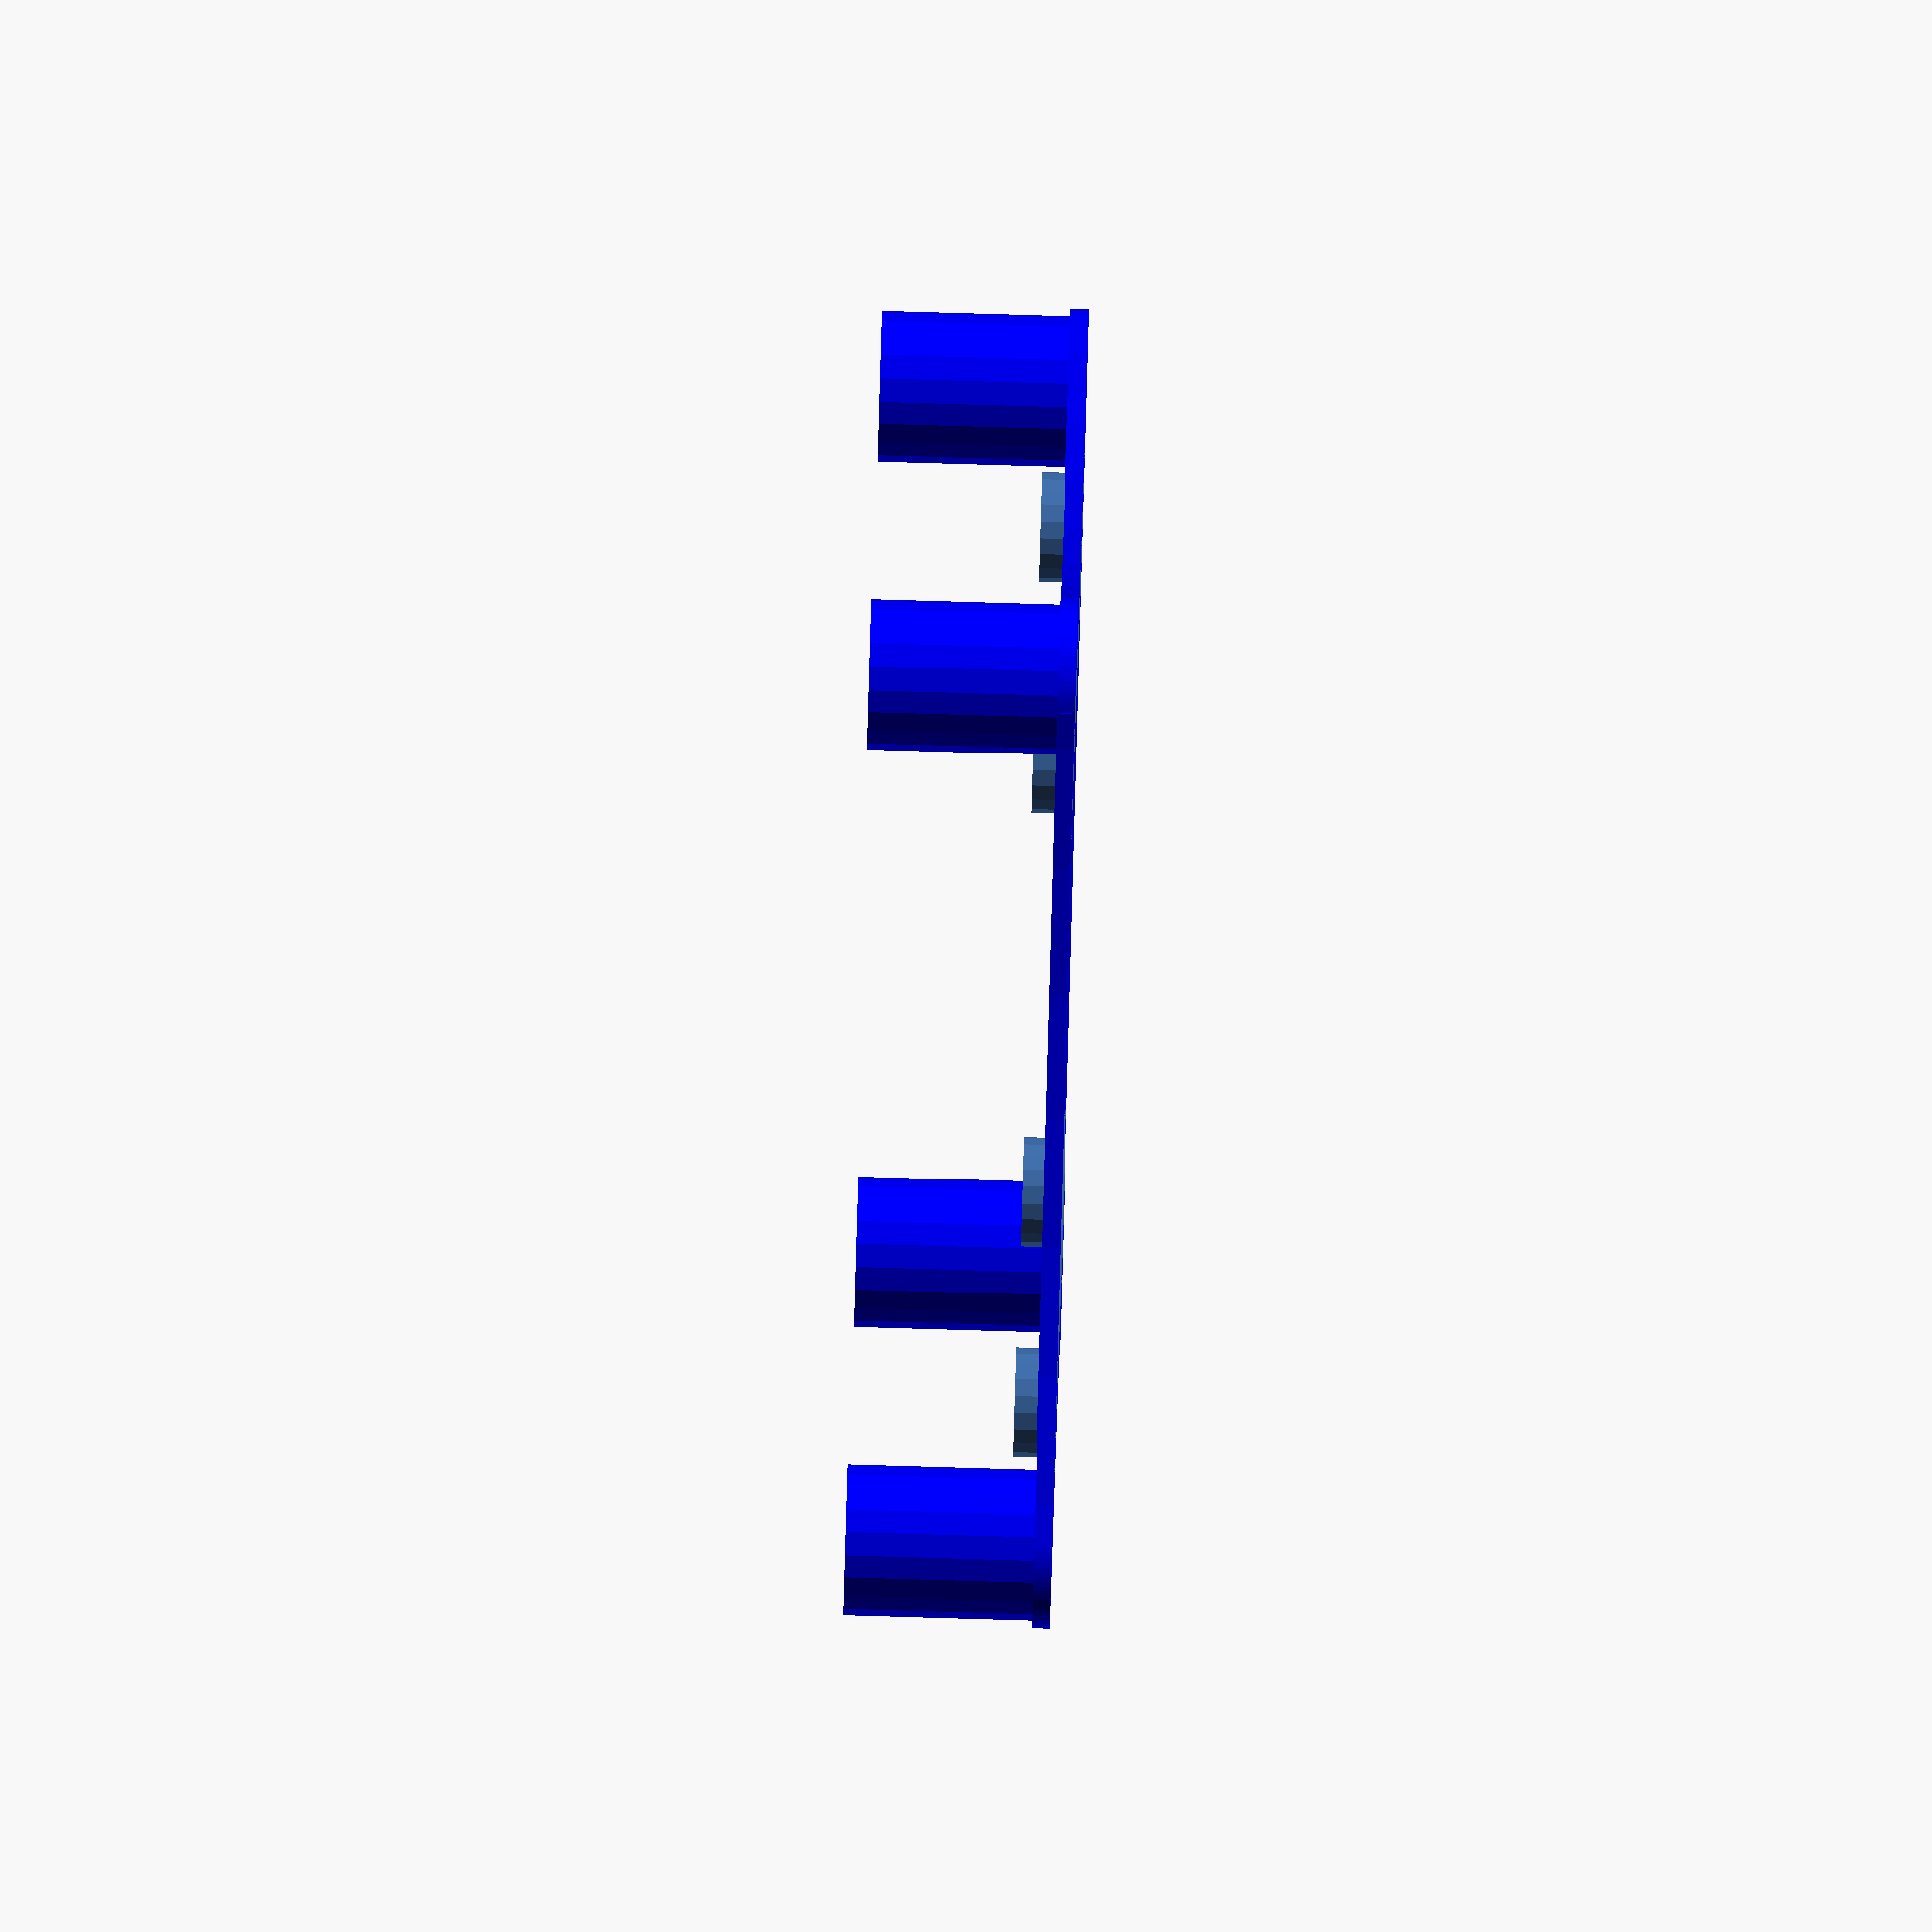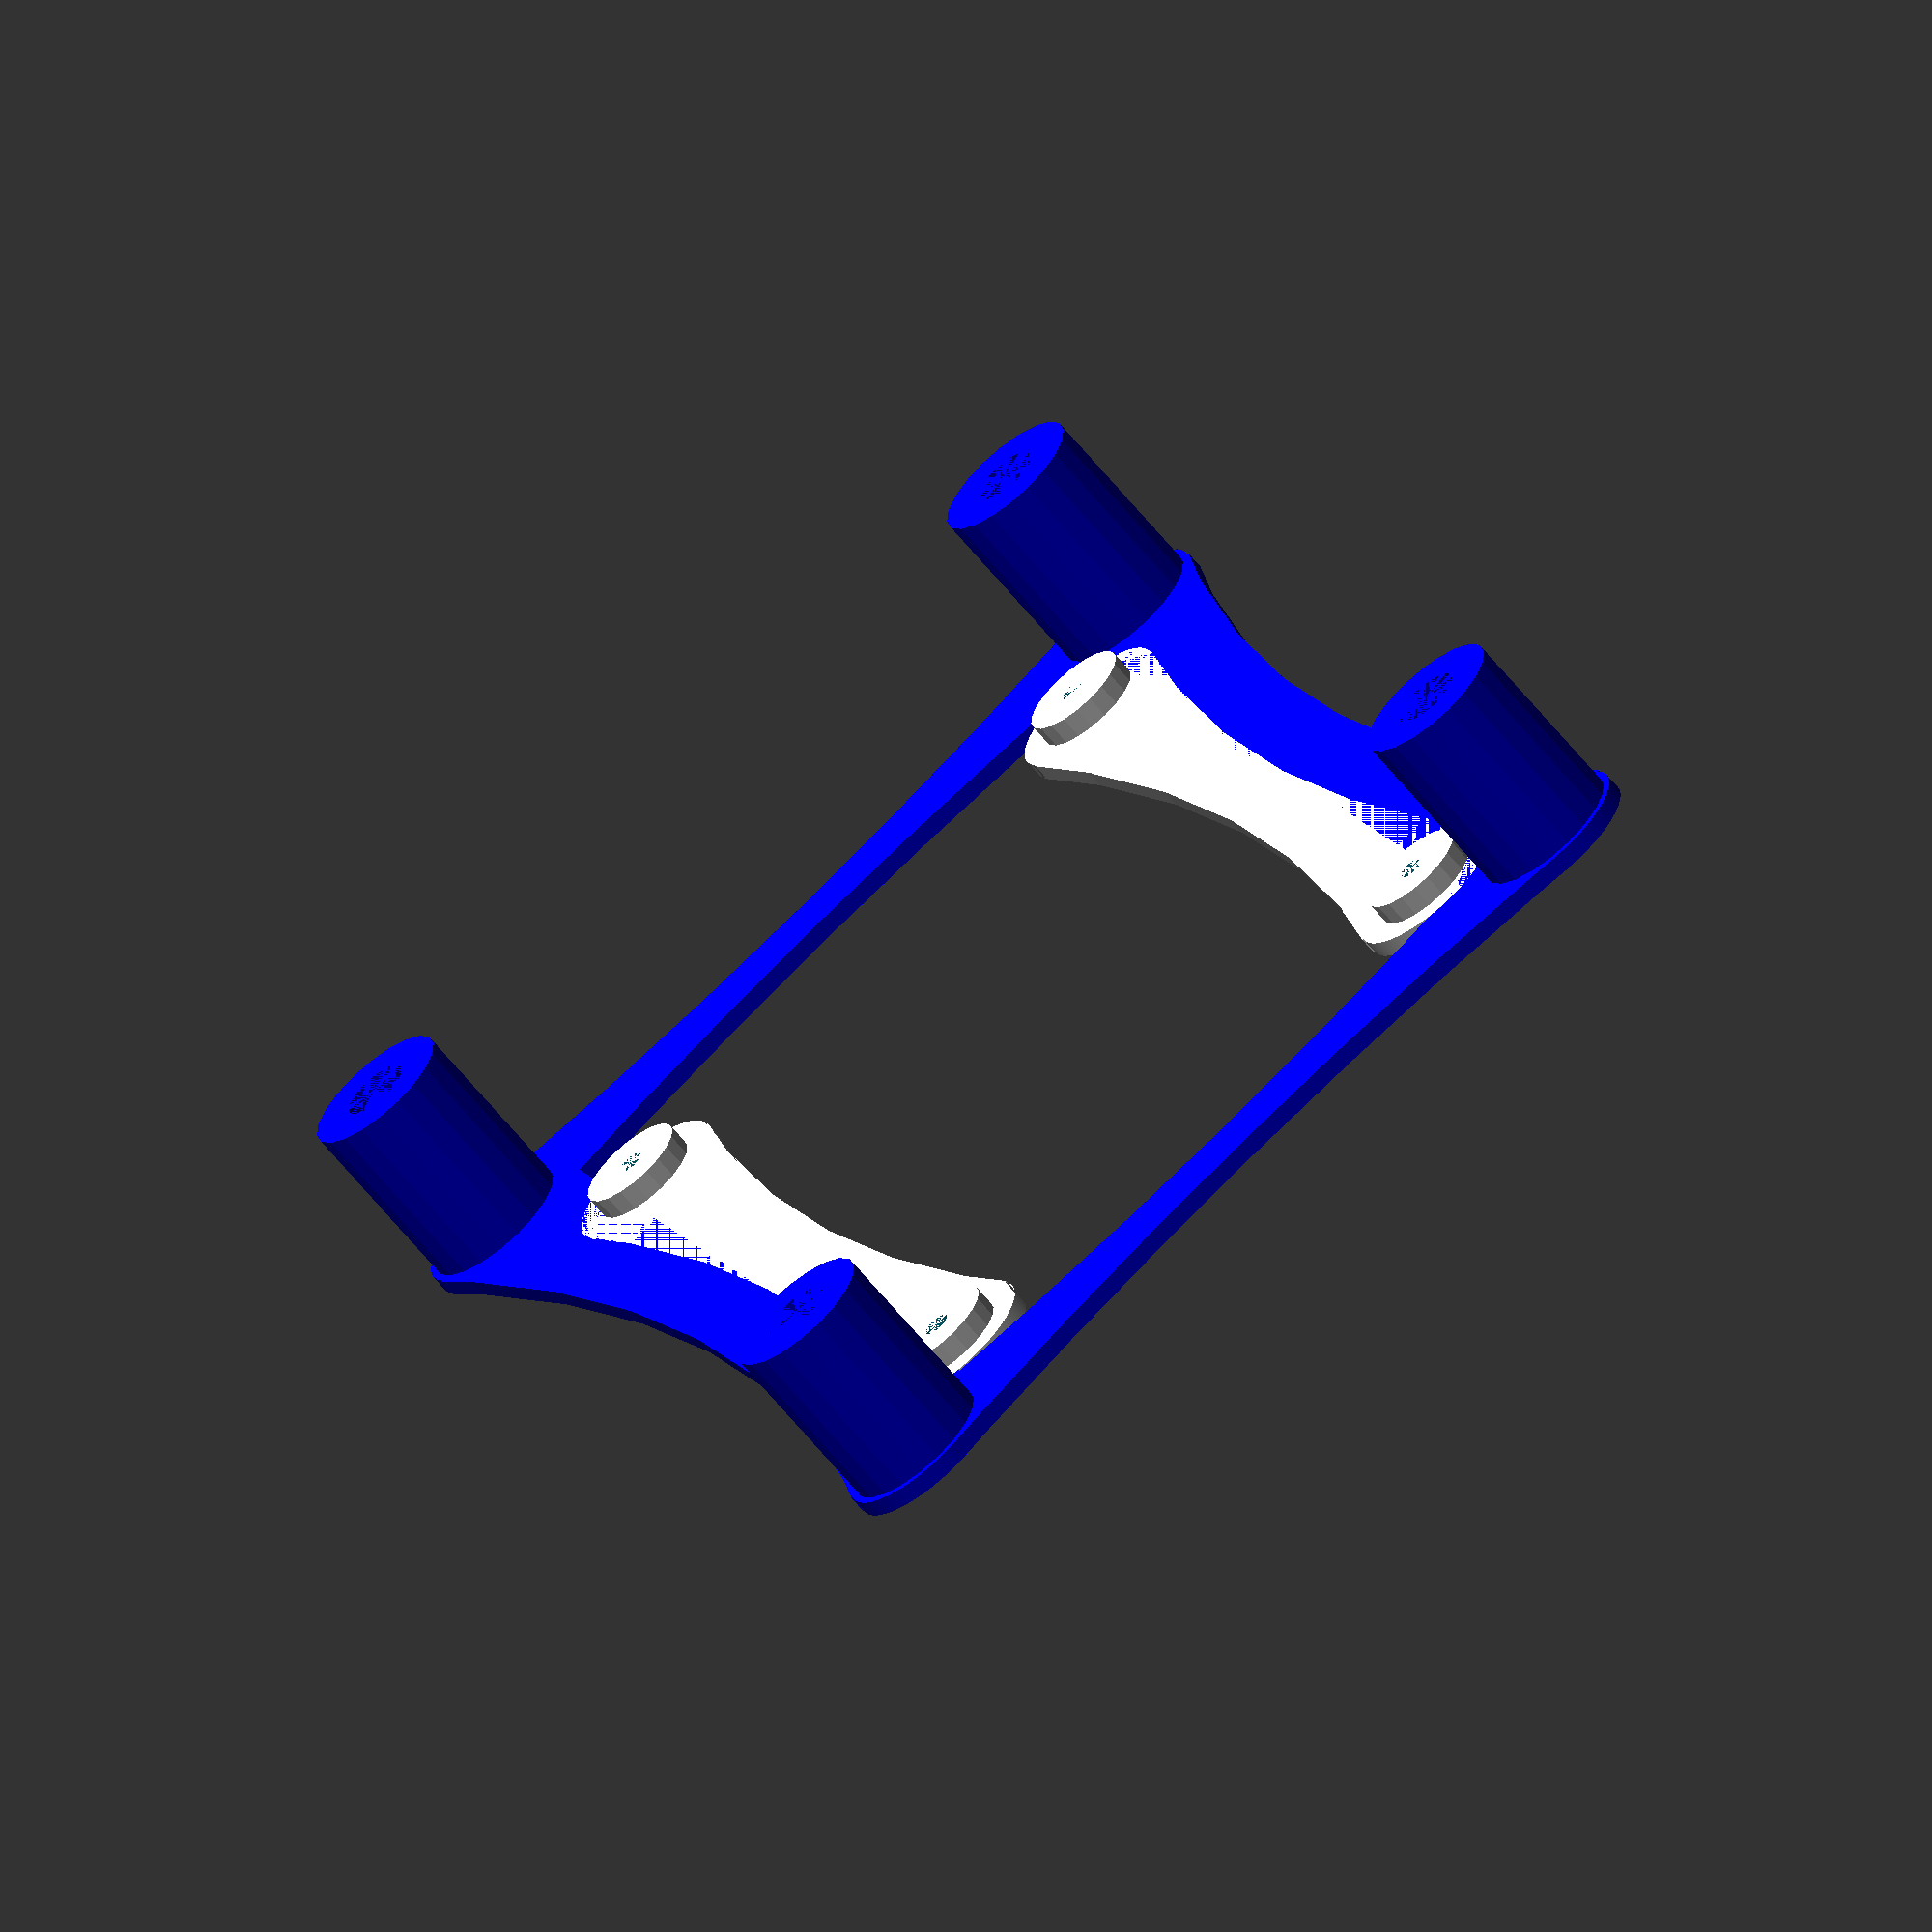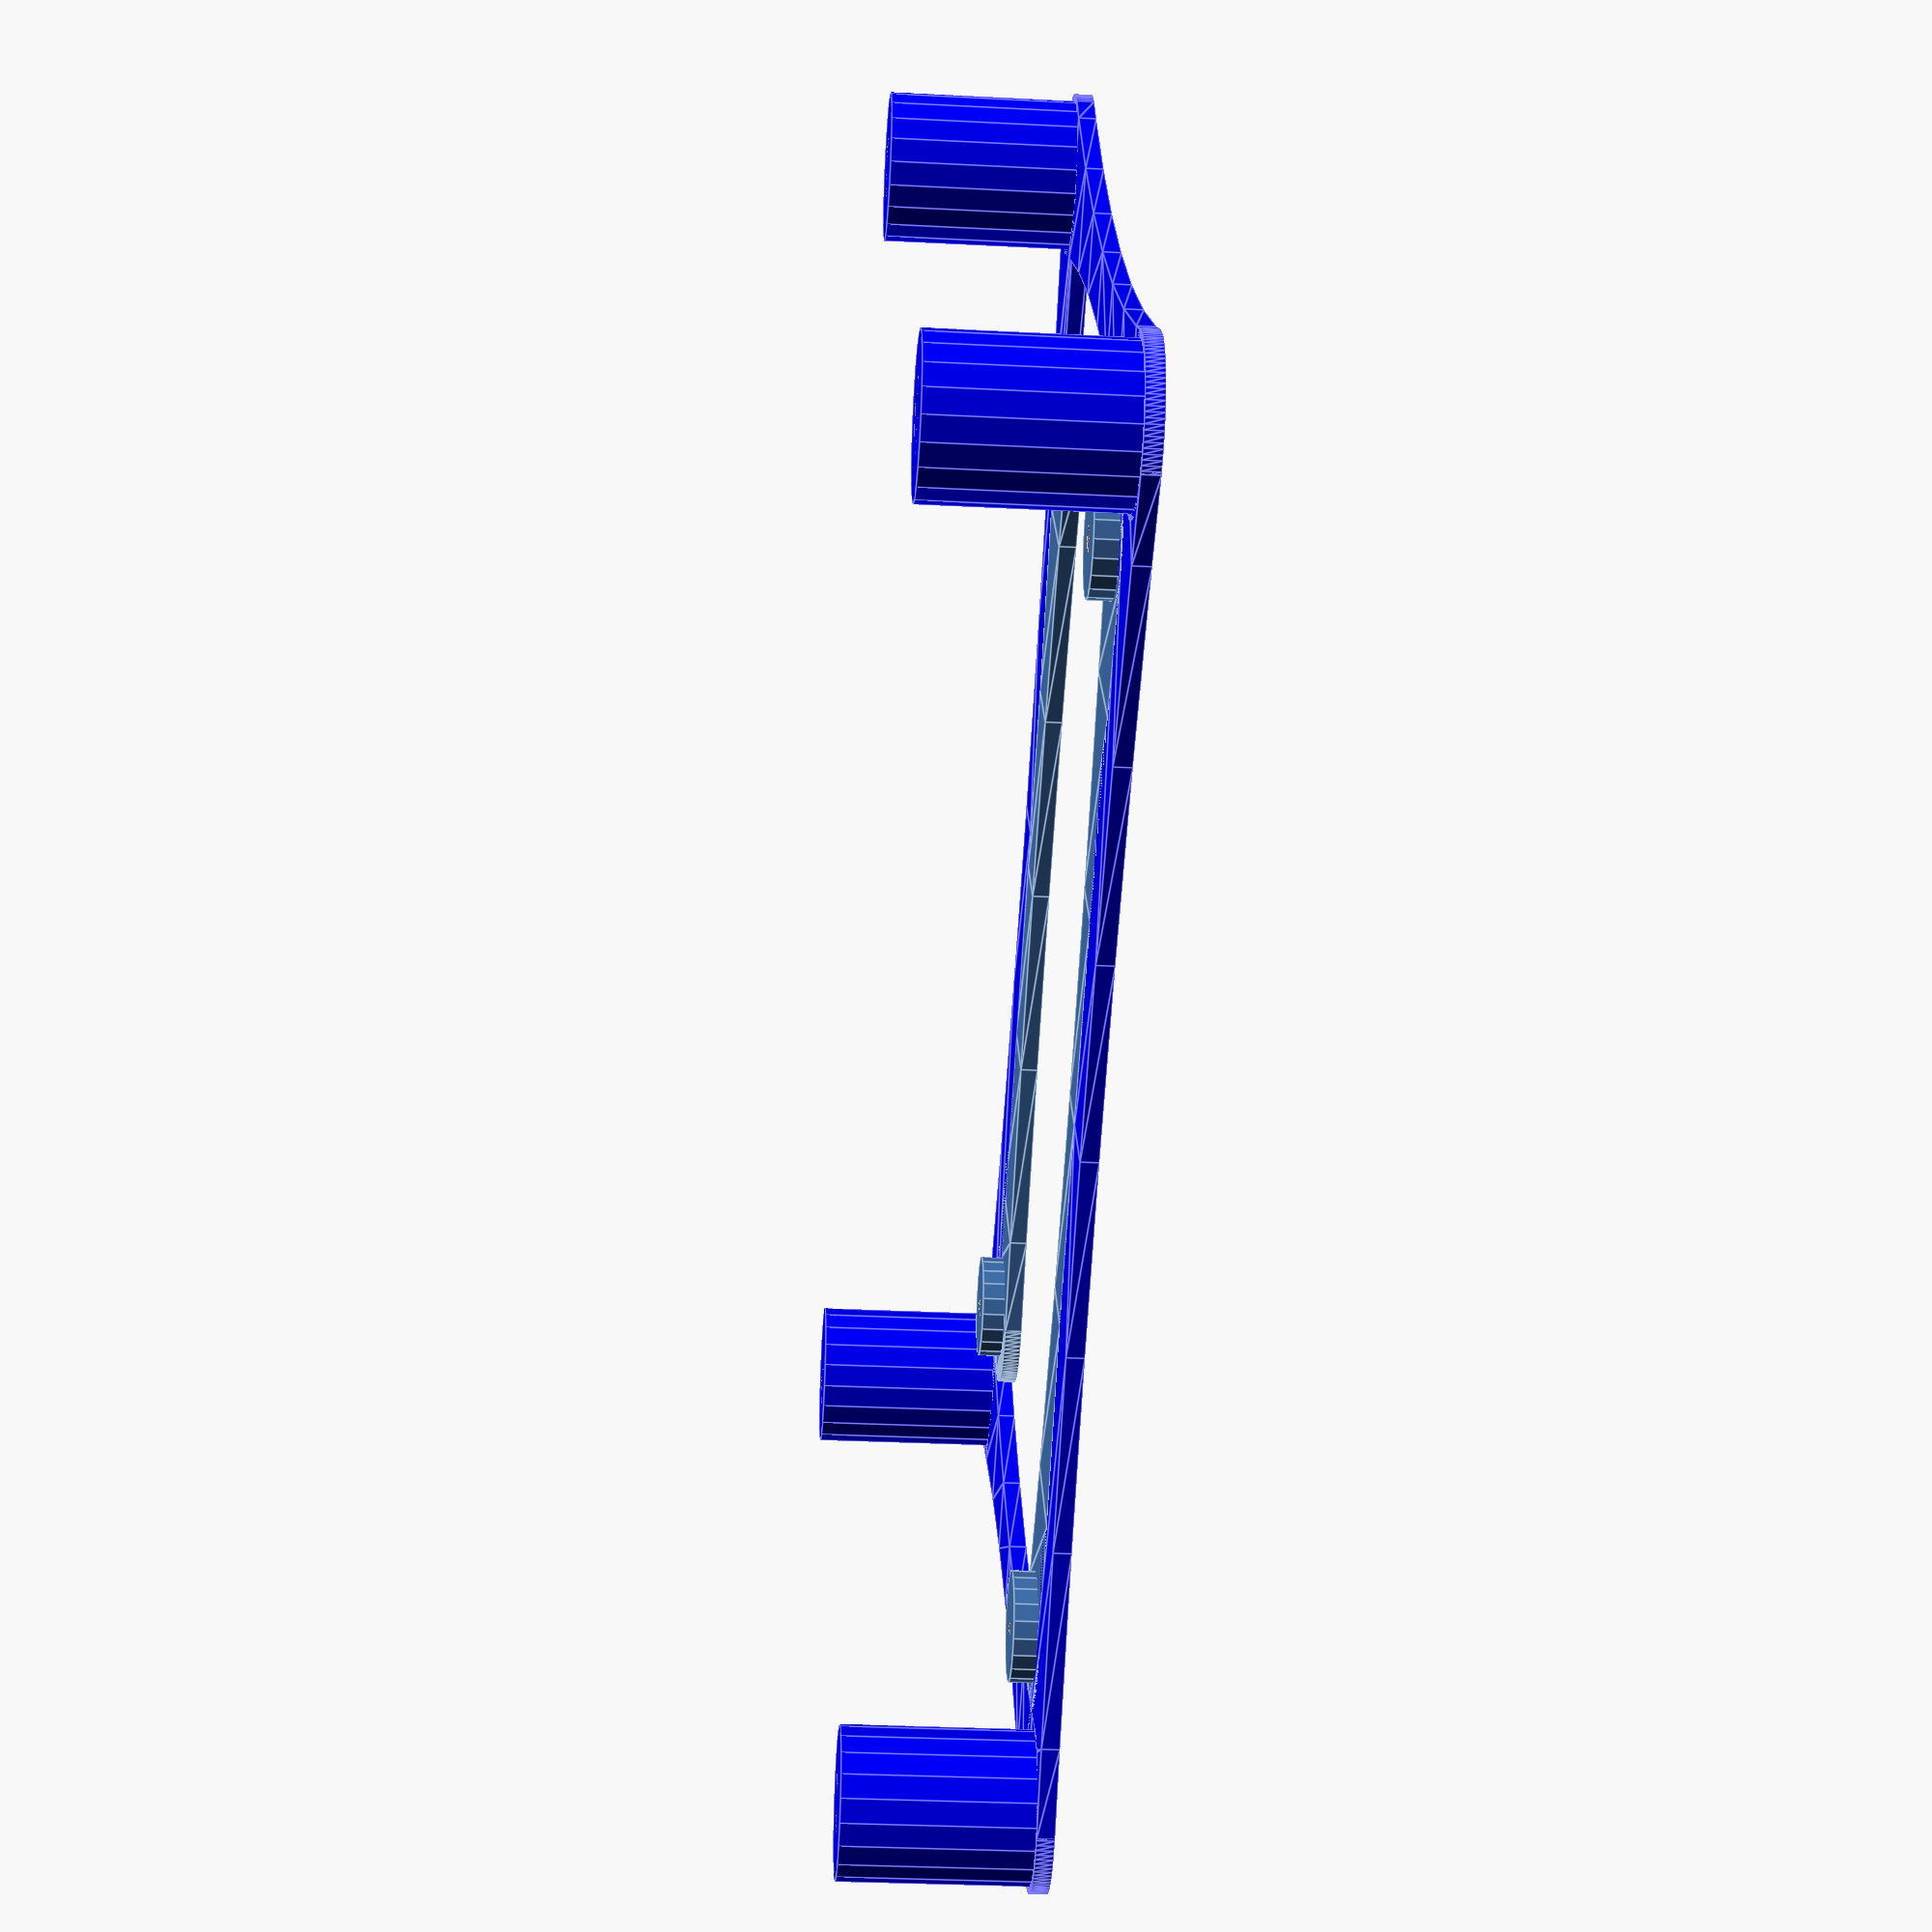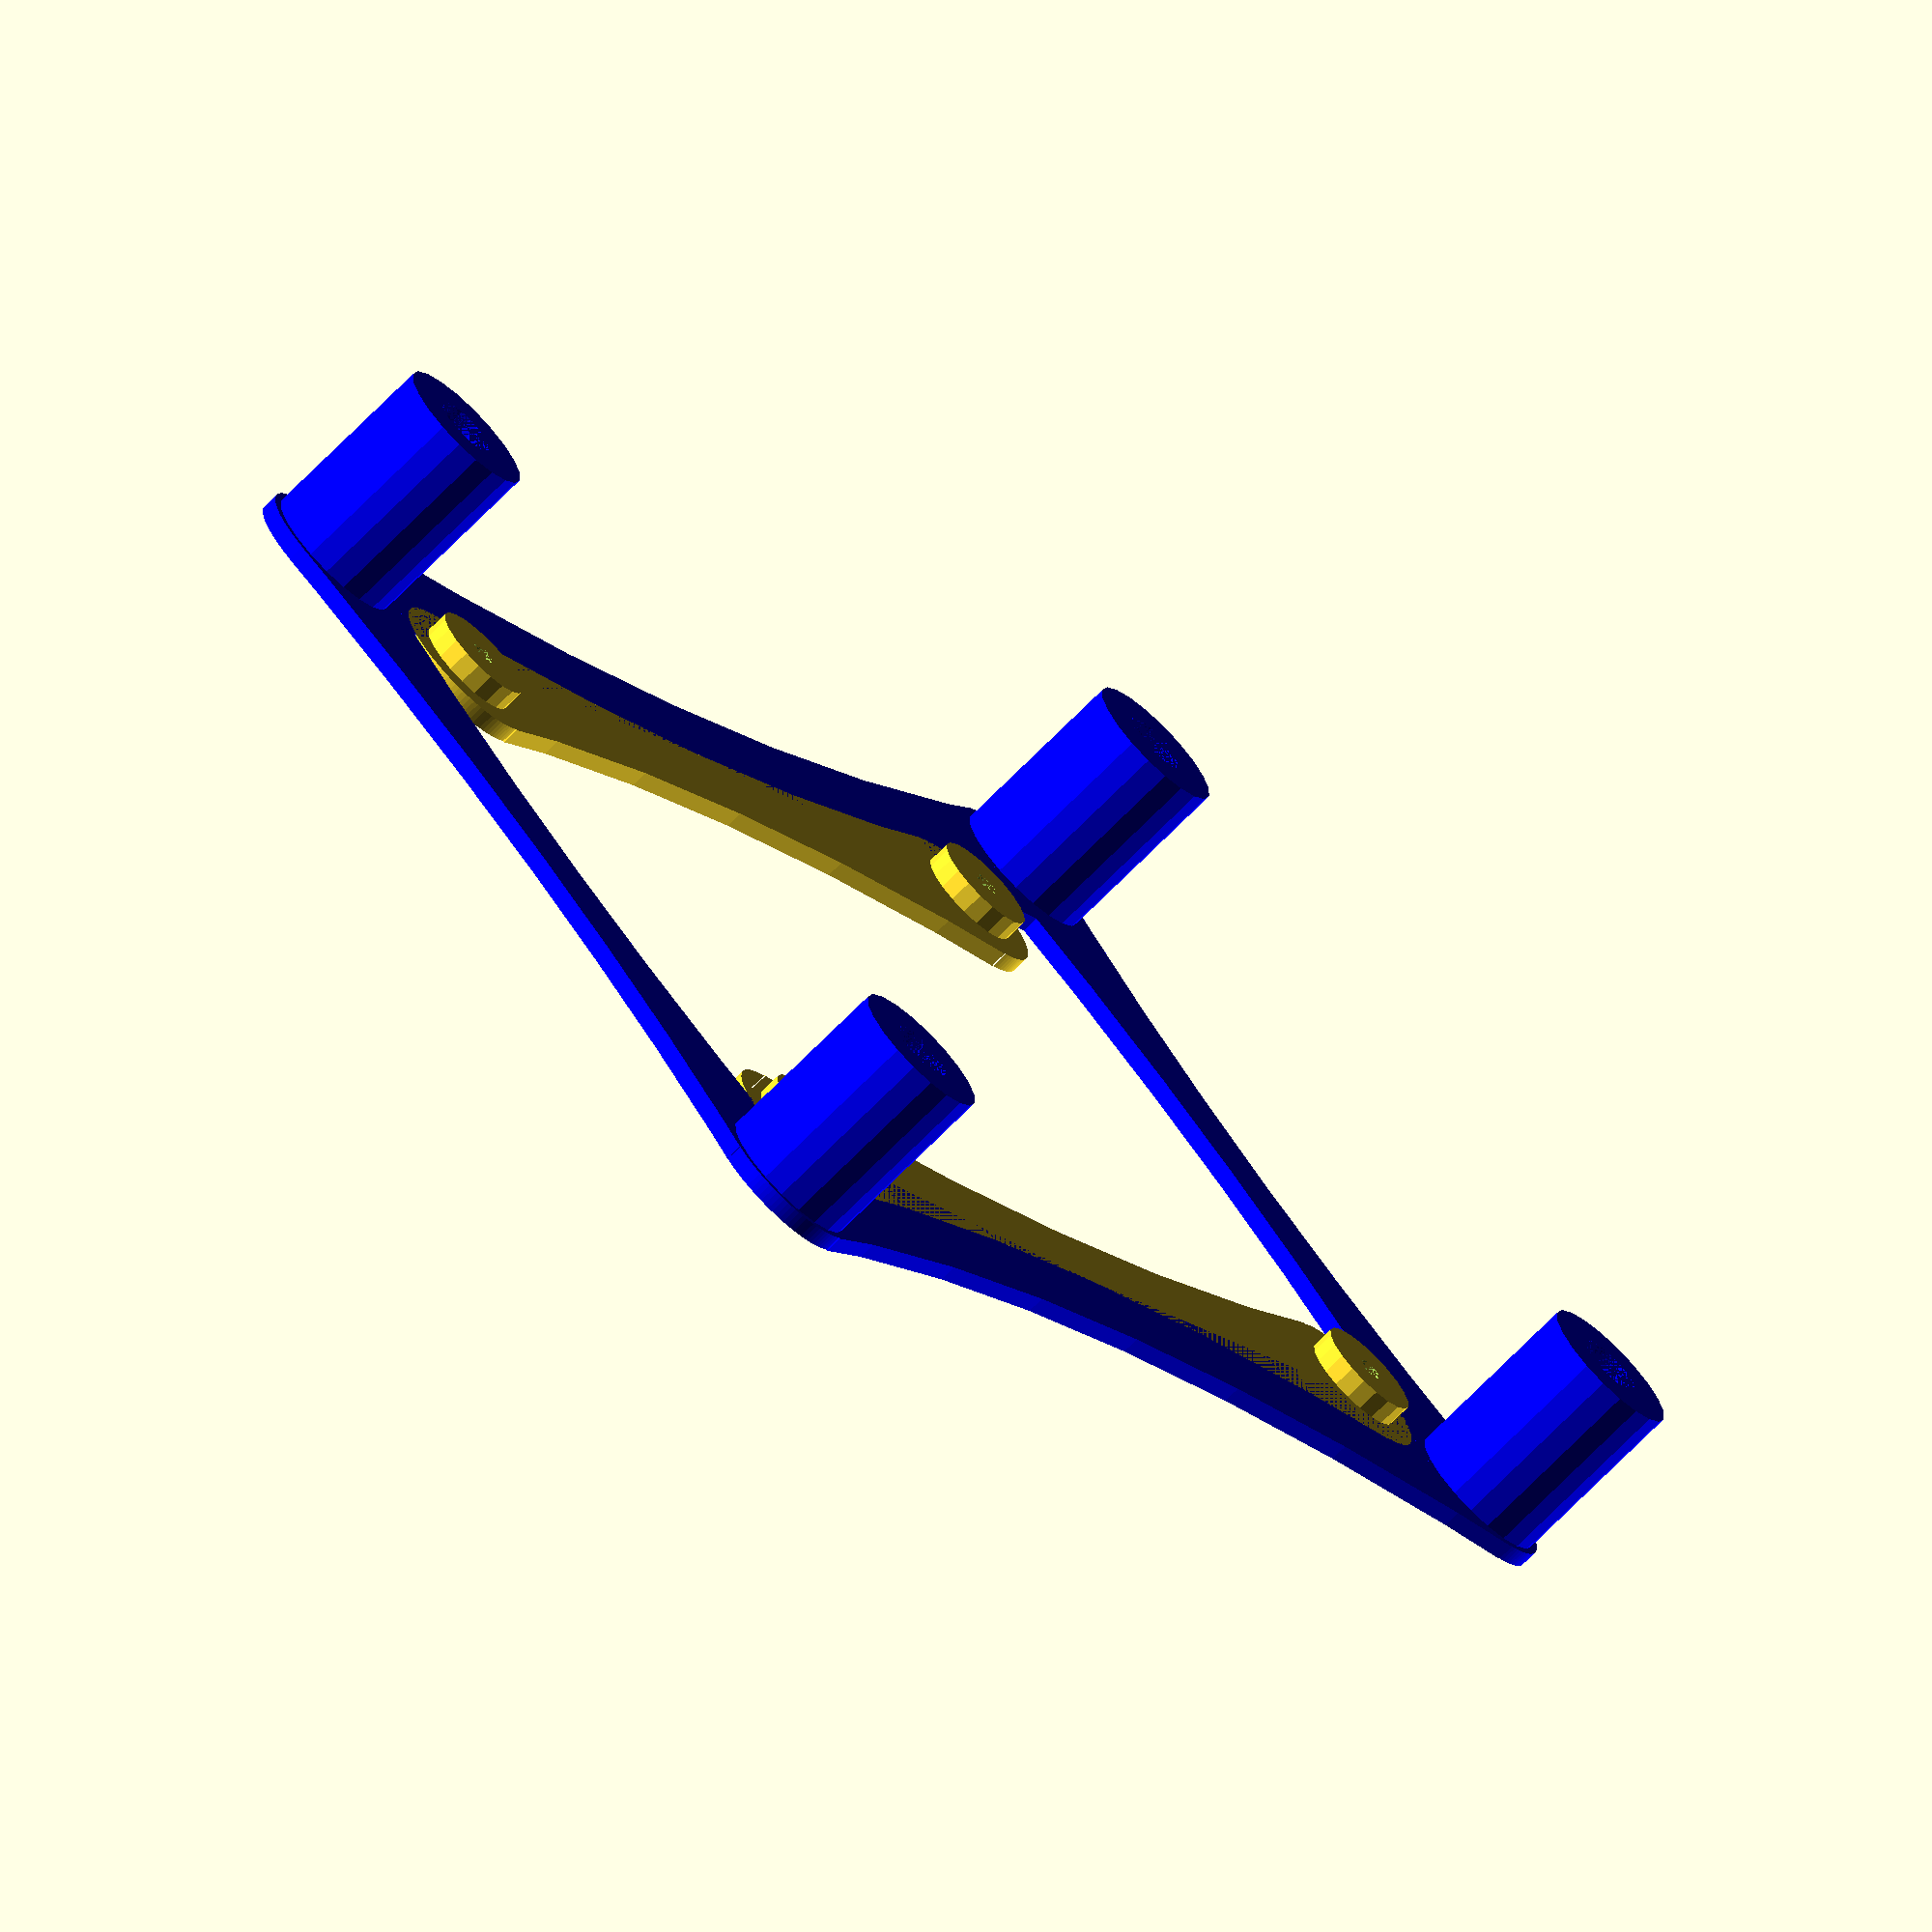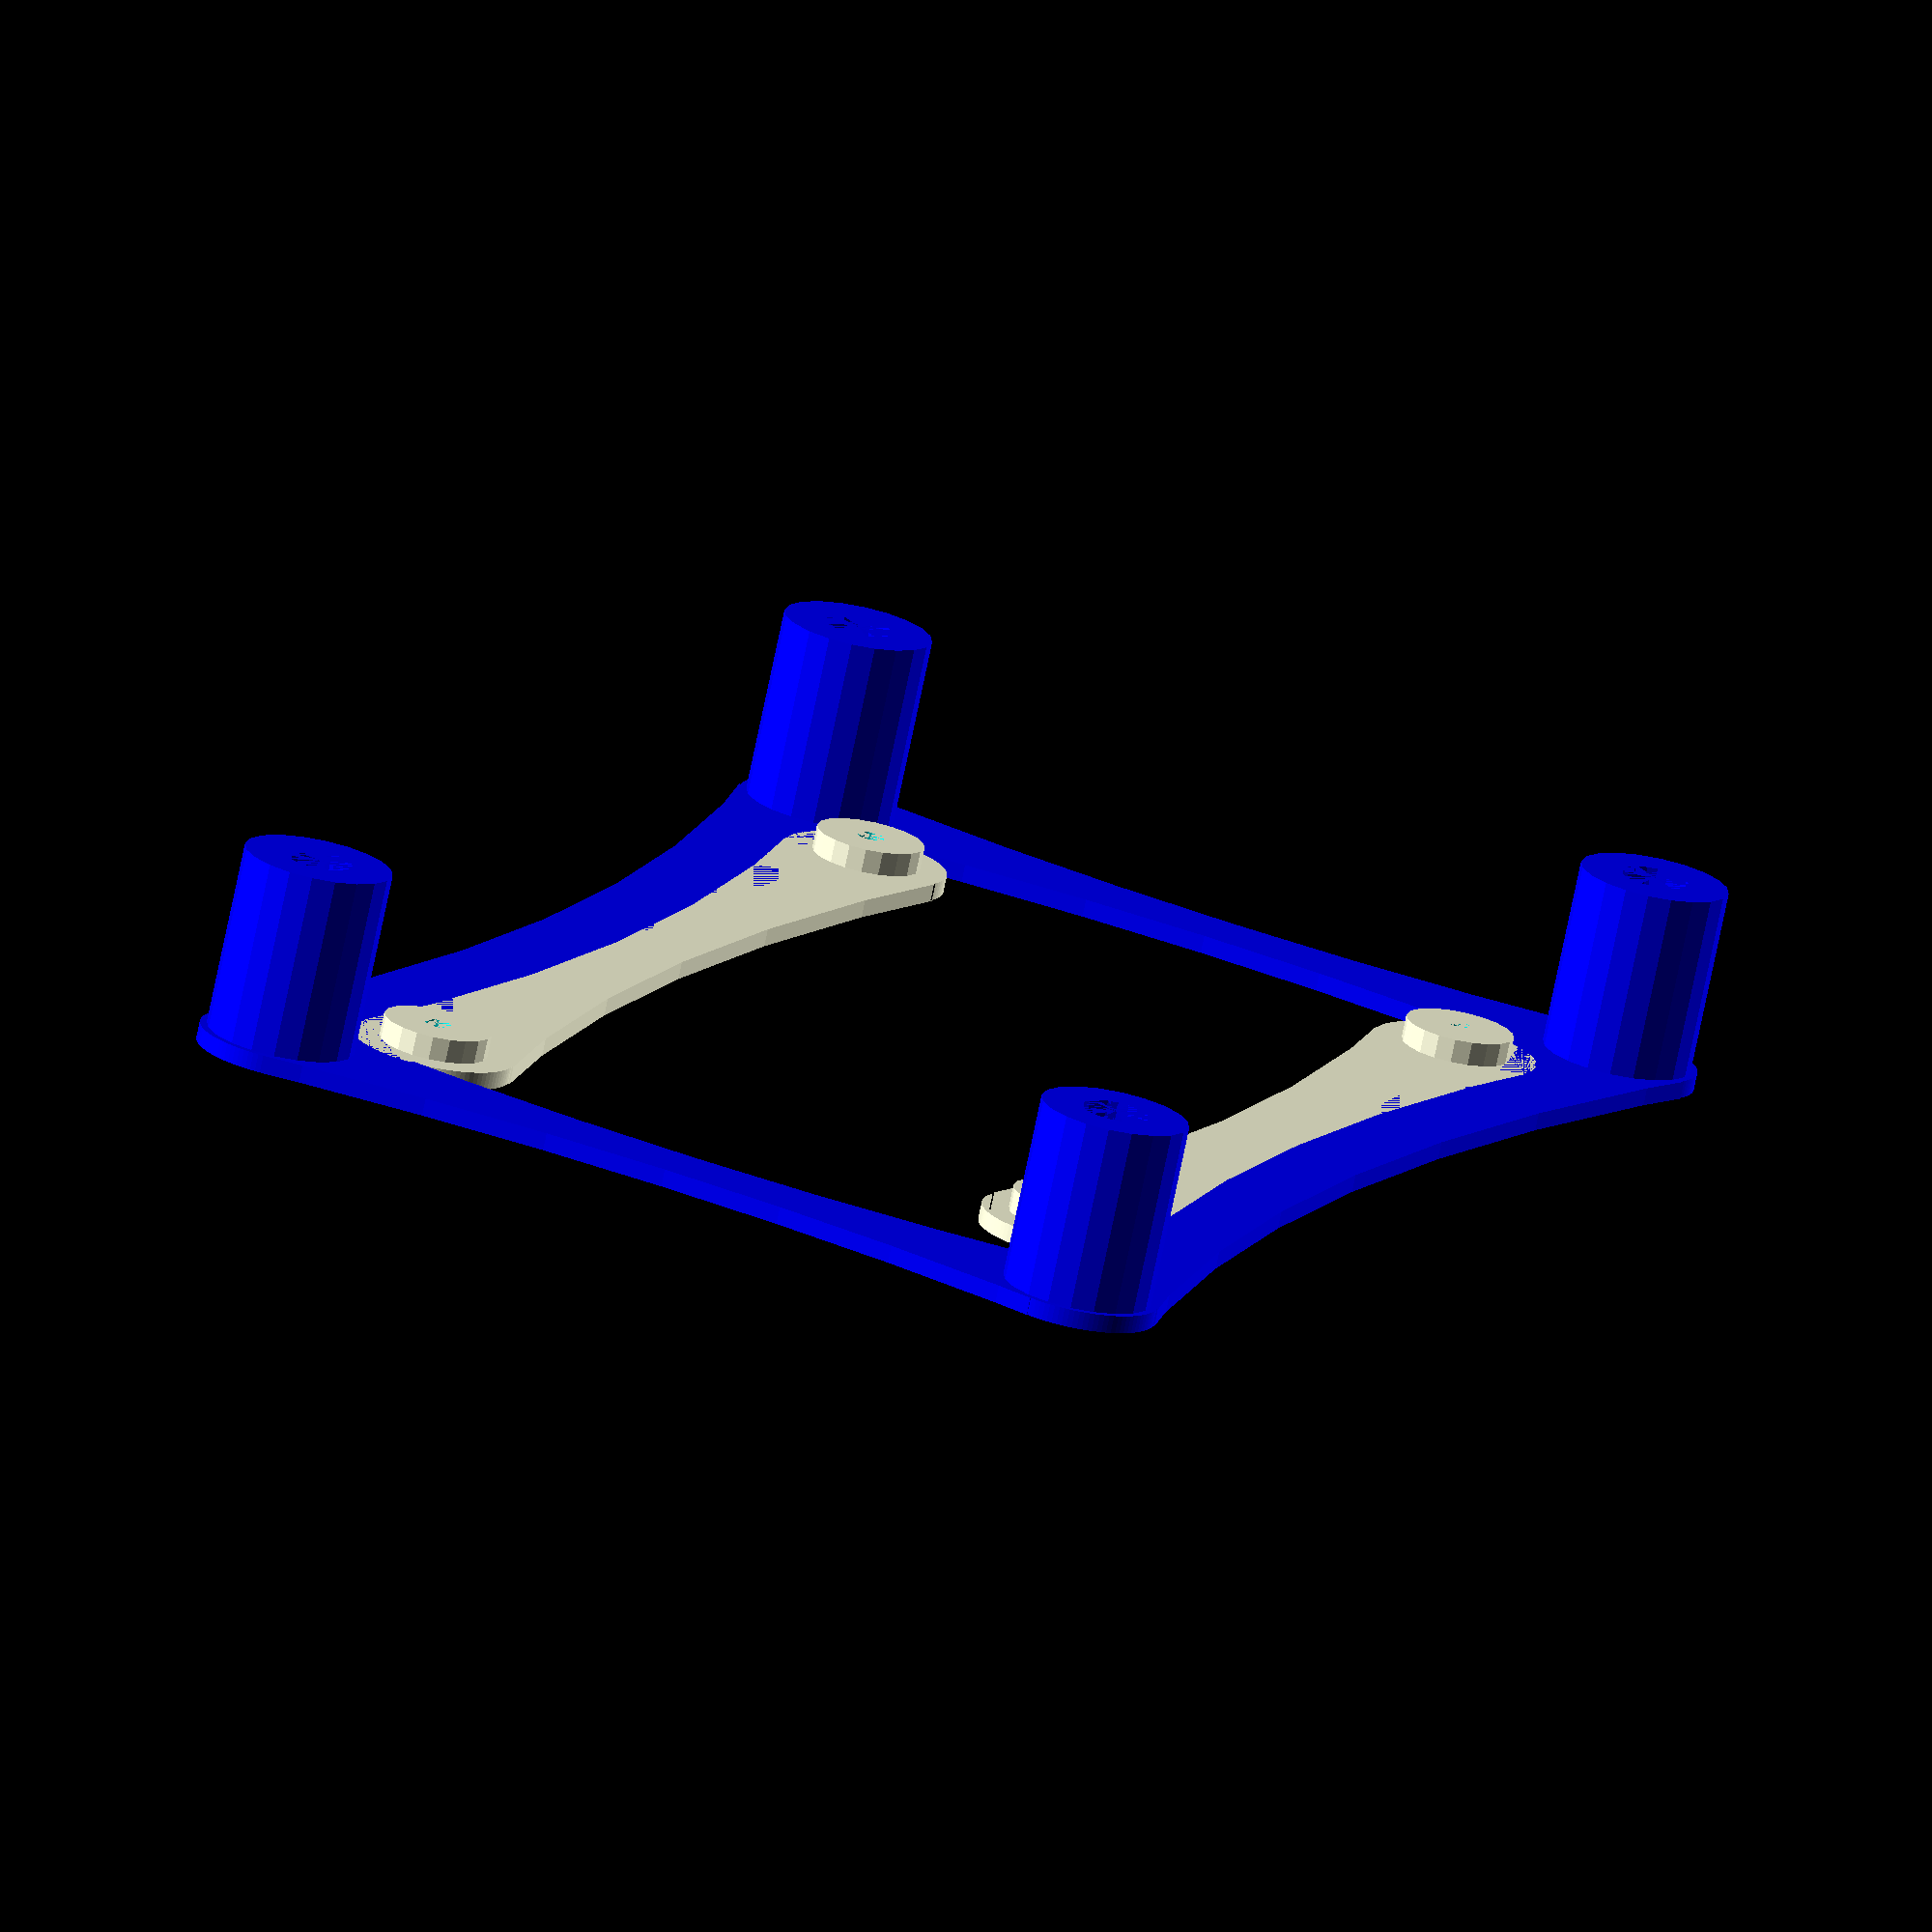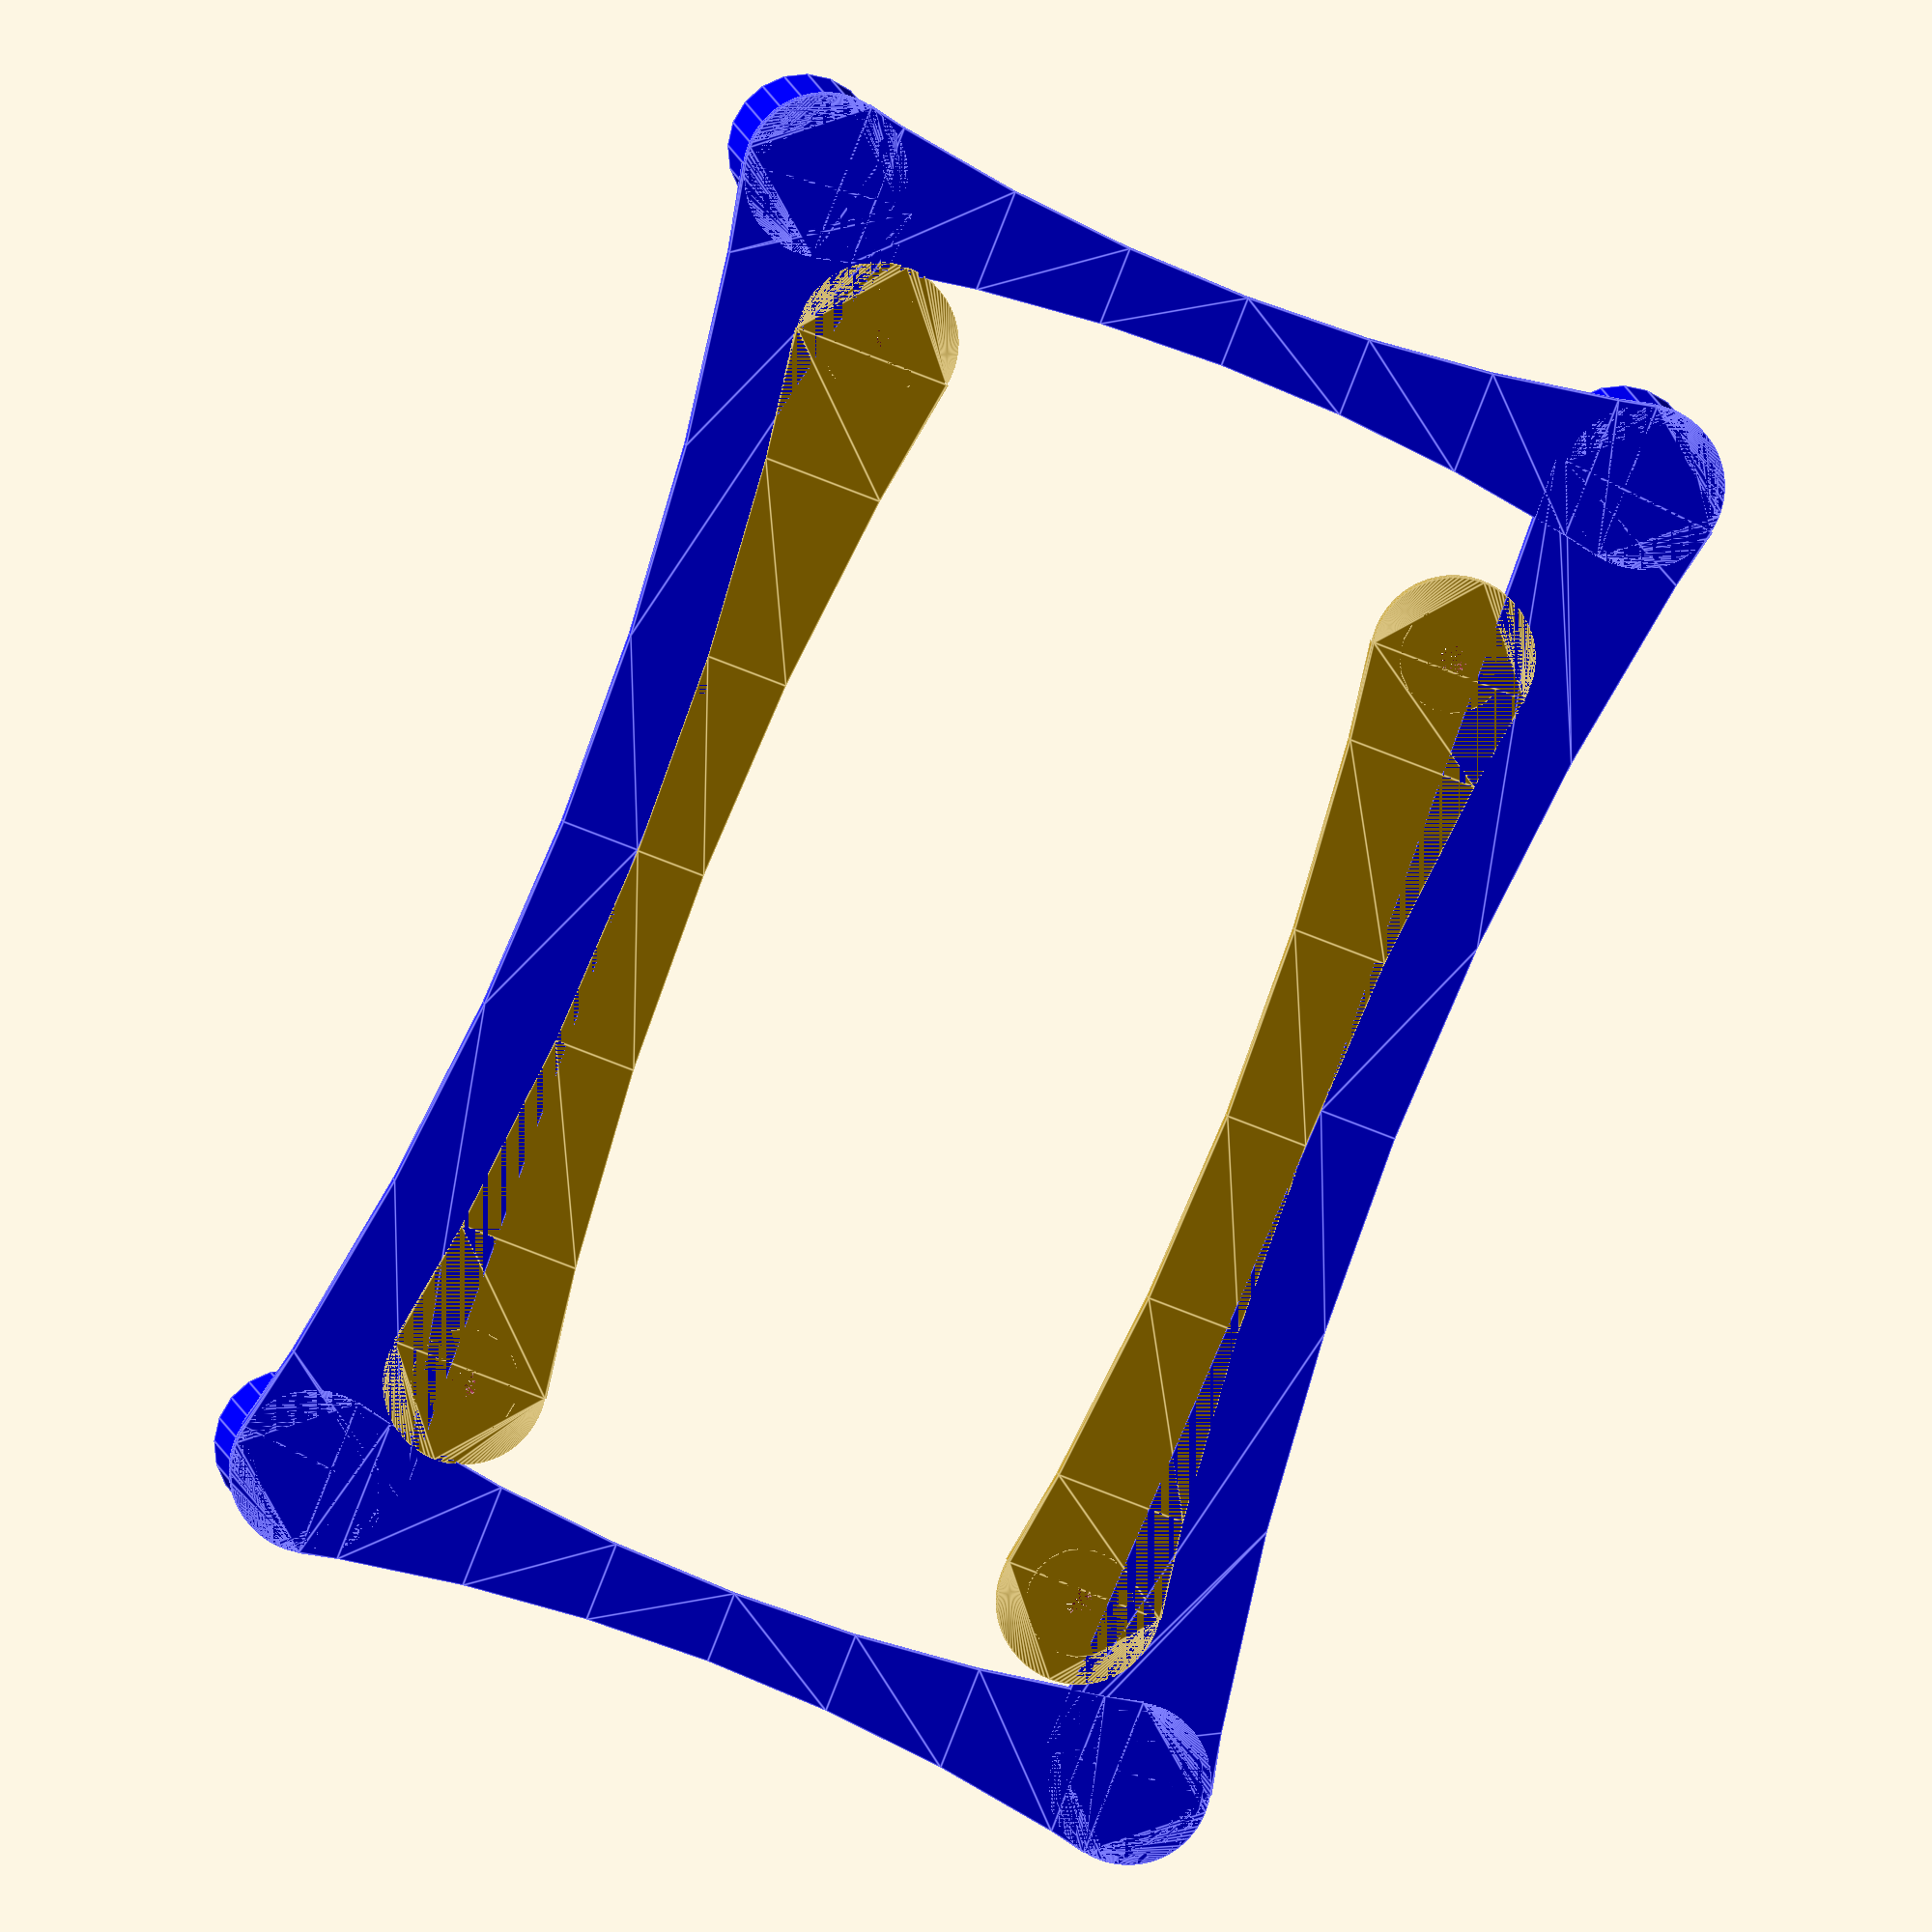
<openscad>
// By Josiah Ritchie <josiah@josiahritchie.com>
// For mounting a Panucatt X3 controller in holes for an Arduino Mega/RAMPS

///////////////
// Settings 
///////////////

// How thick should the walls of the radius be in mm?
standoff_wall_thickness = 3;  

// How big a hole should be in the middle of the Arduino Mega standoff?
standoff_inner_radius_am = 1; 

// How tall should the Arduino Mega standoffs be?
height_am = 3; 

// How big a hole should be in the middle of the standoff? (X3 hole is about 3.8)
standoff_inner_radius_x3 = 2.5; 

// How tall should the X3 standoffs be?
height_x3 = 15; 

// cable tie mount height
height = 7;

// cable tie mount width
width = 10;

// cable tie mount depth
depth = 3;

// cable tie mount wall width
wall_width = 3;

////////////////////
// Make the thing!
////////////////////

color("blue")x3_standoffs(height_x3,standoff_wall_thickness,standoff_inner_radius_x3);
translate([10,8,0])arduino_mega_standoffs(height_am,standoff_wall_thickness,standoff_inner_radius_am);

/*
// The cable tie mounts -bottom
translate([20,2,height])ctmount(height,width,depth,wall_width);
translate([40,2,height])ctmount(height,width,depth,wall_width);
translate([60,2,height])ctmount(height,width,depth,wall_width);
translate([80,2,height])ctmount(height,width,depth,wall_width);

// The cable tie mounts -top
translate([23,55,height])ctmount(height,width,depth,wall_width);
translate([47.5,55,height])ctmount(height,width,depth,wall_width);
translate([72,55,height])ctmount(height,width,depth,wall_width);
*/

//////////////////////////////
// Functions & Modules
//////////////////////////////

// Make a cable-tie mount
module ctmount(height,width,depth,wall_width) {

  outer_radius = width/2;
  inner_radius = width/2-wall_width;

  difference() {
  // Circle at top
  rotate(a=[0,90,90]) {
    difference() {
      cylinder(h=depth,r1=outer_radius,r2=outer_radius,$fn=20);
      cylinder(h=depth,r1=inner_radius,r2=inner_radius,$fn=20);
      translate([0,-2,0]) cube(size = [height,inner_radius*2,depth], center = false, $fn=20);
    }
  }
}
  // Sides
  rotate(a=[90,0,0])translate([-width/2,-height,-depth]) {
    cube(size = [wall_width,height,depth], center = false, $fn=20);
    translate([wall_width+(inner_radius*2),0,0]) {
      cube(size = [wall_width,height,depth], center = false, $fn=20);
    }
  }
}

// Make a basic standoff
module standoff(height,thickness,inner_radius) {
  
  // Inner radius + wall thickness = outer radius of the standoff
  outer_radius = inner_radius + thickness;

  // Make the standoff cylinder and remove the hole in the center
  difference() {
    cylinder(h=height,r1=outer_radius,r2=outer_radius,$fn=20);
    cylinder(h=height,r1=inner_radius,r2=inner_radius,$fn=20);
  }
}

// Make 4 standoffs and space them appropriately for an Arduino Mega
module arduino_mega_standoffs(up,out,in) {
  // Arduino Mega mounting holes are at [0,0],[81.5,0],[1,48],[75,48]
  bl = [0,0,0]; //bottomleft
  br = [81.5,0,0]; //bottomright
  tl = [1,48,0]; //topleft
  tr = [75,48,0]; //topright

  standoff(up,out,in);
  translate(tl)standoff(up,out,in);
  translate(br)standoff(up,out,in);
  translate(tr)standoff(up,out,in);

  // Support structure to connect posts for Arduino
  barbell_w_hole(tr,tl,6,6,230,230);
  barbell_w_hole(br,bl,6,6,240,240);
}

// make 4 standoffs and space them appropriately for a Panucatt X3
module x3_standoffs(up,out,in){
  bl = [0,0,0]; //bottomleft
  br = [101.6,0,0]; //bottomright
  tl = [0,64.3,0]; //topleft
  tr = [101.6,64.3,0]; //topright

  // X3 holes are in a square 4"x2.53" (101.6mm x 64.3mm) on center
  standoff(up,out,in);
  translate(br) standoff(up,out,in);
  translate(tr) standoff(up,out,in);
  translate(tl) standoff(up,out,in);

  // Support structure to connect posts
  $fn=100;
  linear_extrude (height=1.3)barbell([bl[0],bl[1]],[br[0],br[1]],6,6,2000,230);
  linear_extrude (height=1.3)barbell([tl[0],tl[1]],[tr[0],tr[1]],6,6,240,1500);
  linear_extrude (height=1.3)barbell([br[0],br[1]],[tr[0],tr[1]],6,6,150,150);
  linear_extrude (height=1.3)barbell([tl[0],tl[1]],[bl[0],bl[1]],6,6,150,150);
}

module barbell_w_hole (pA,pB,r1,r2,r3,r4)
{
  //pA is position of the first point in three coordinates
  //pB is position of the second point in three coordinates
  $fn=100;


  difference ()
  {
    linear_extrude(height=1.3)barbell([pA[0],pA[1]],[pB[0],pB[1]],r1,r2,r3,r4);
    translate(pA)cylinder(h=height_am,r=standoff_inner_radius_am);
    translate(pB)cylinder(h=height_am,r=standoff_inner_radius_am);
  }
}

// Below is directly from Thing #14742: http://www.thingiverse.com/thing:14742
// x1 and x2 are x,y coordinates.

module barbell (x1,x2,r1,r2,r3,r4) 
{
	x3=triangulate (x1,x2,r1+r3,r2+r3);
	x4=triangulate (x2,x1,r2+r4,r1+r4);
	render()
	difference ()
	{
		union()
		{
			translate(x1)
			circle (r=r1);
			translate(x2)
			circle(r=r2);
			polygon (points=[x1,x3,x2,x4]);
		}
		translate(x3)
		circle(r=r3,$fa=5);
		translate(x4)
		circle(r=r4,$fa=5);
	}
}

function triangulate (point1, point2, length1, length2) = 
point1 + 
length1*rotated(
atan2(point2[1]-point1[1],point2[0]-point1[0])+
angle(distance(point1,point2),length1,length2));

function distance(point1,point2)=
sqrt((point1[0]-point2[0])*(point1[0]-point2[0])+
(point1[1]-point2[1])*(point1[1]-point2[1]));

function angle(a,b,c) = acos((a*a+b*b-c*c)/(2*a*b)); 

function rotated(a)=[cos(a),sin(a),0];

</openscad>
<views>
elev=273.5 azim=105.4 roll=91.6 proj=o view=solid
elev=65.4 azim=247.1 roll=39.4 proj=o view=wireframe
elev=210.8 azim=143.9 roll=94.2 proj=p view=edges
elev=71.1 azim=313.8 roll=315.4 proj=o view=wireframe
elev=74.6 azim=113.2 roll=348.3 proj=o view=solid
elev=352.3 azim=248.3 roll=173.4 proj=o view=edges
</views>
